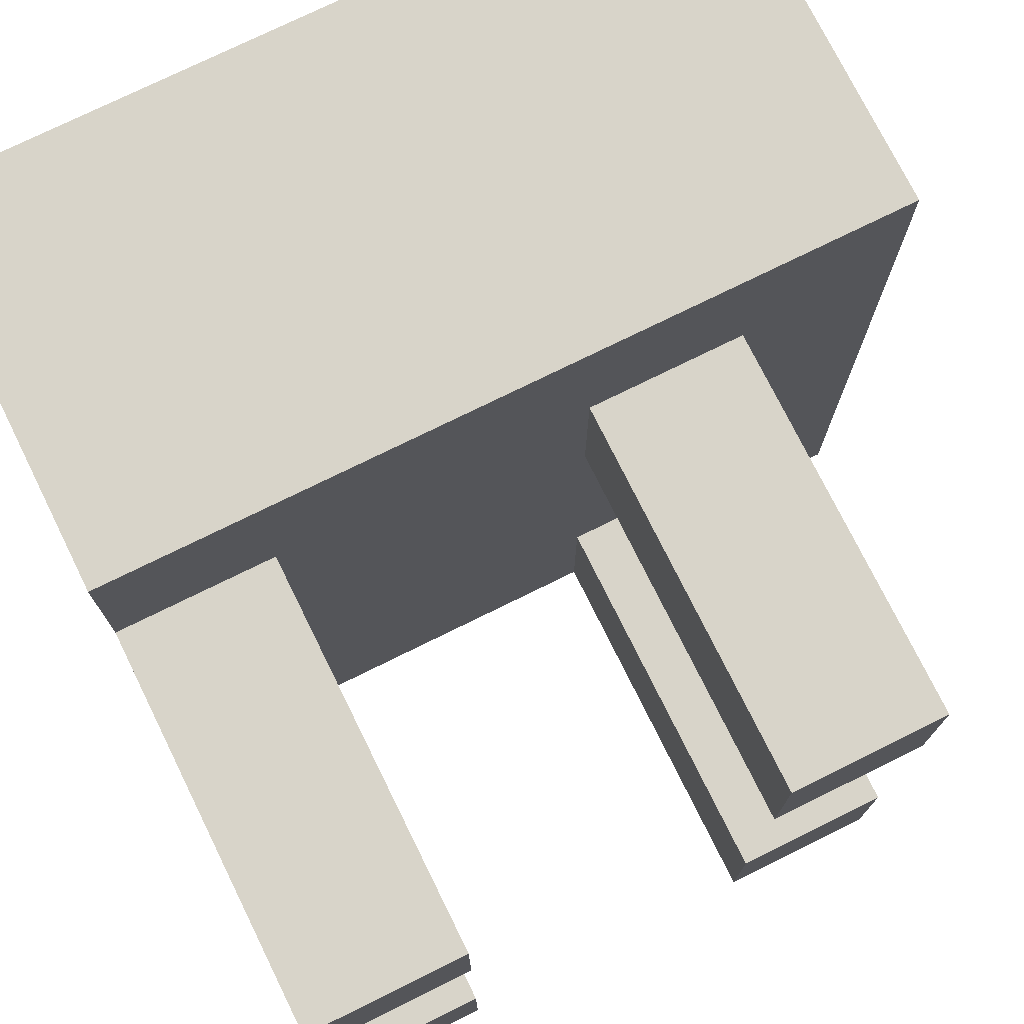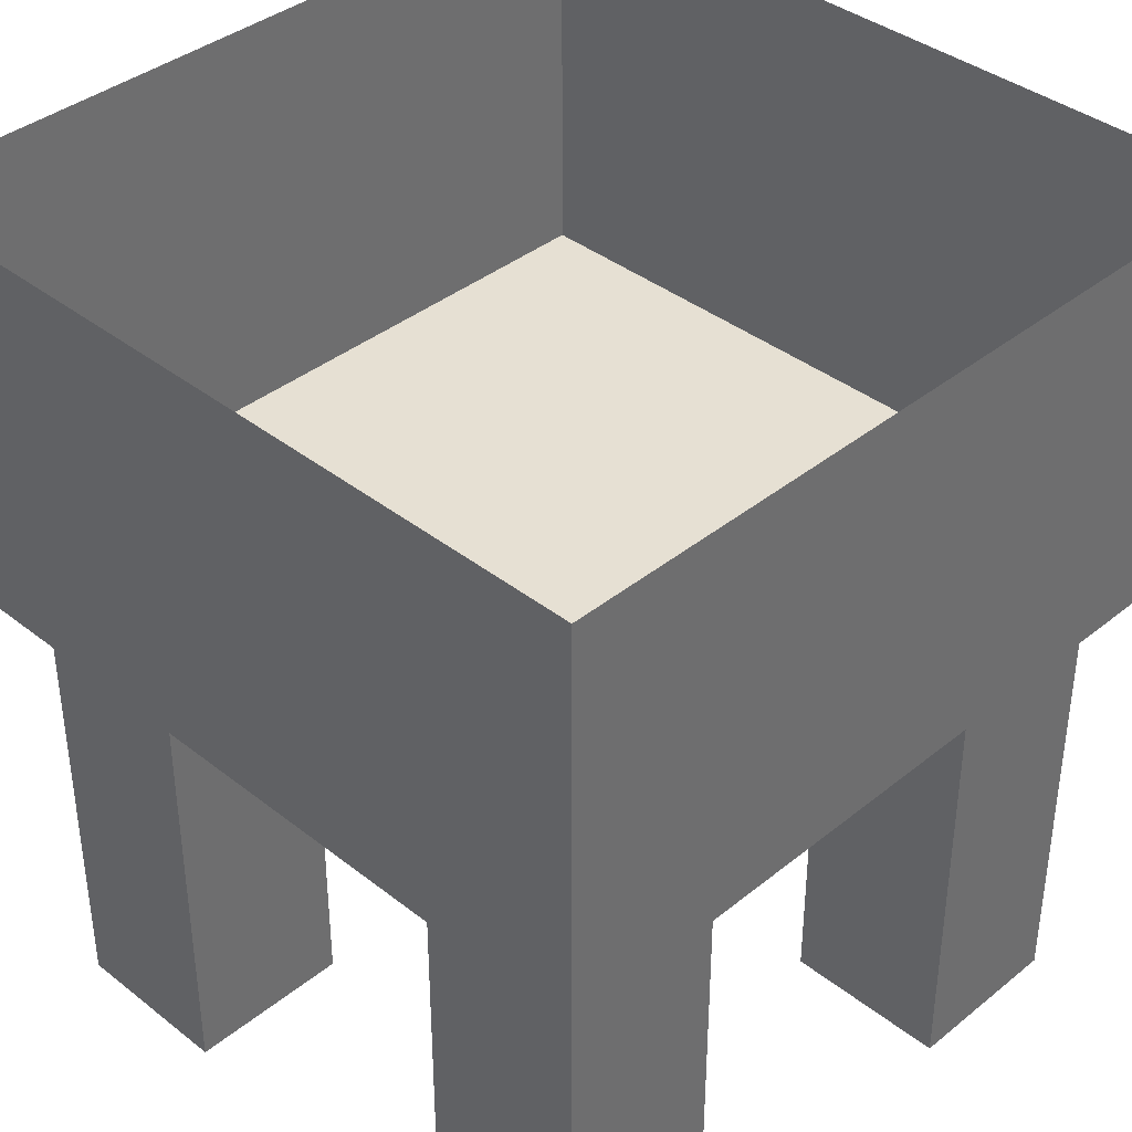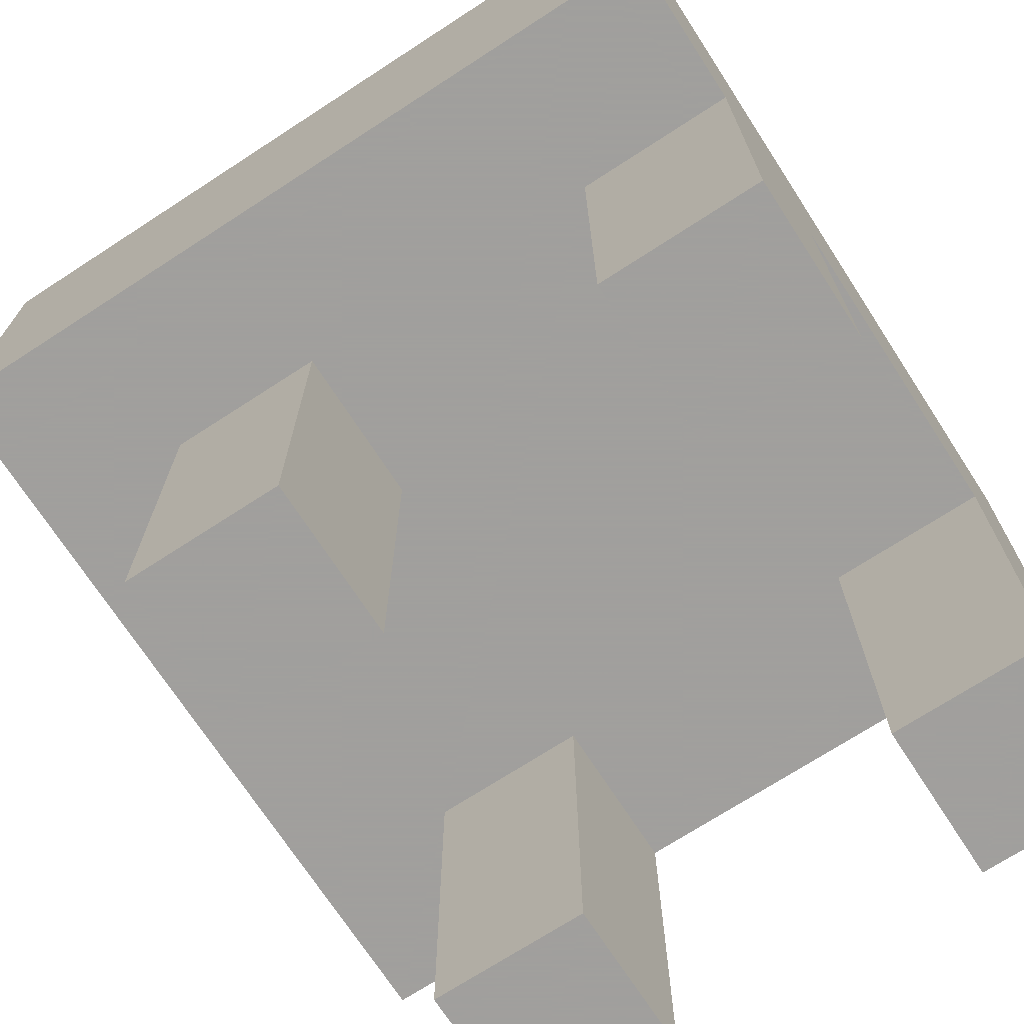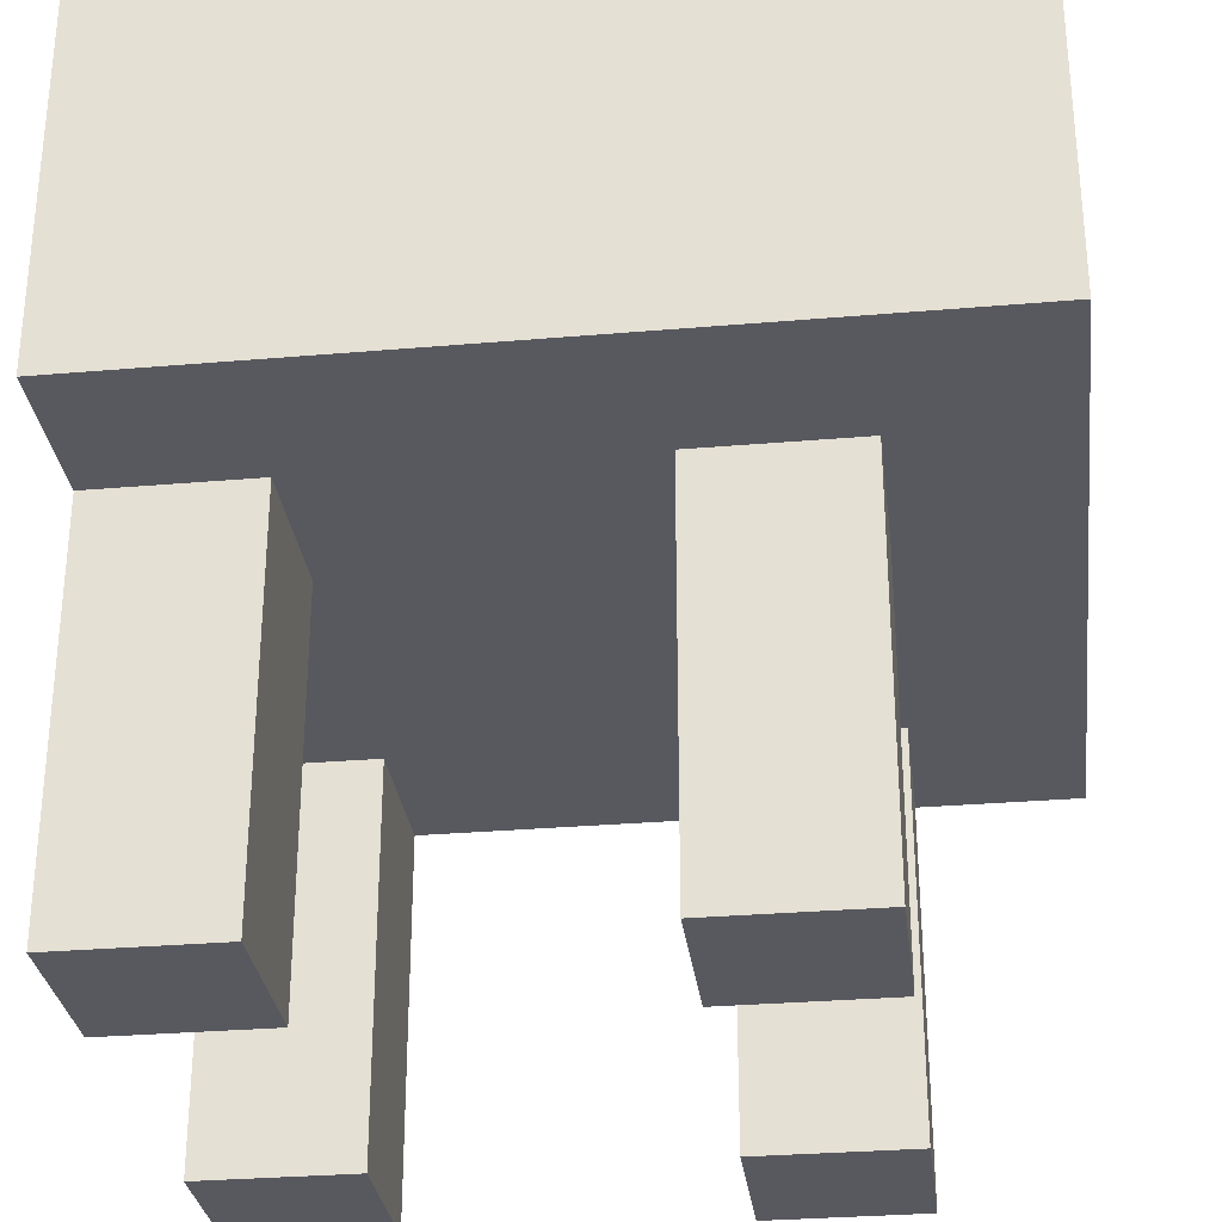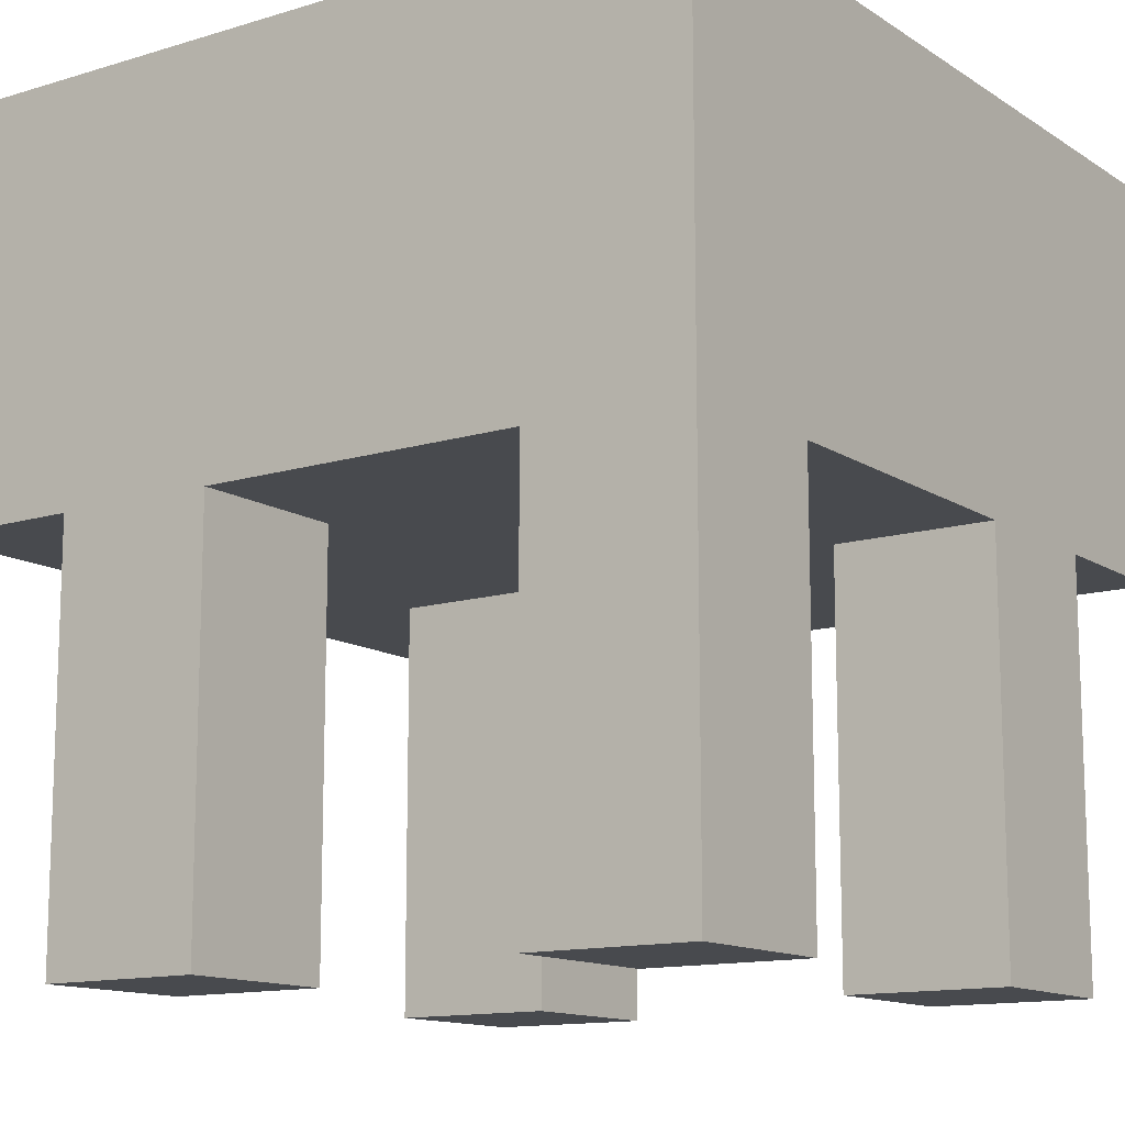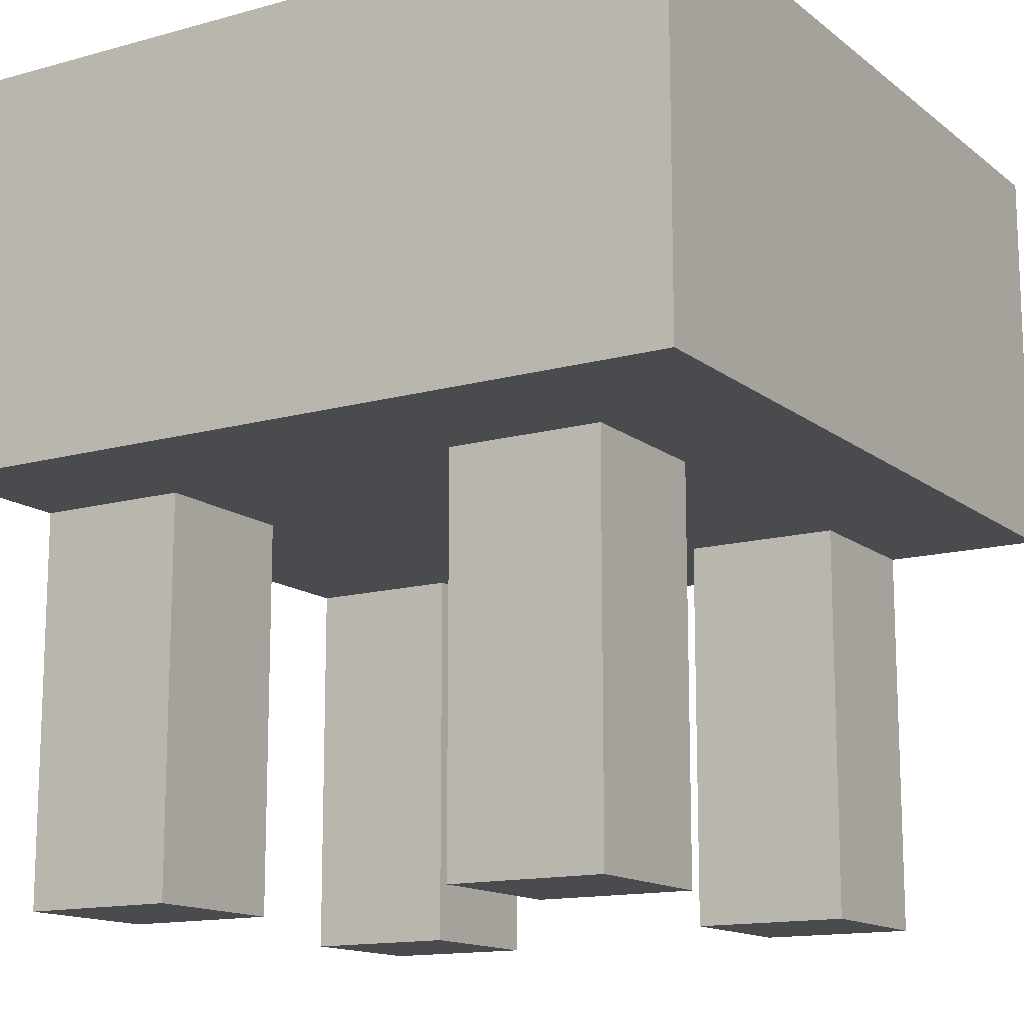
<metadata>
{"format":"obj","ext":"obj","renderer":"f3d","projection":"perspective","resolution":1024,"background":"white","views":[{"elev":75.0,"azim":-26.3,"up":"+Z"},{"elev":38.5,"azim":-135.4,"up":"+Y"},{"elev":-71.5,"azim":123.0,"up":"+Y"},{"elev":-30.4,"azim":7.1,"up":"+Y"},{"elev":-12.9,"azim":-145.0,"up":"+Y"},{"elev":-14.0,"azim":31.6,"up":"+Y"}]}
</metadata>
<code>
v 240 5 116
v 240 10 110
v 246 0 112
v 248 0 118
v 248 0 116
v 242 5 112
v 248 5 110
v 240 5 110
v 242 0 112
v 250 10 110
v 248 0 112
v 242 5 118
v 242 5 116
v 248 5 118
v 248 5 116
v 246 5 110
v 250 5 120
v 240 0 112
v 250 5 110
v 242 0 116
v 246 5 116
v 248 5 112
v 242 0 118
v 246 0 110
v 250 10 120
v 242 5 110
v 246 5 118
v 240 0 116
v 240 0 118
v 240 5 120
v 240 5 112
v 246 5 112
v 246 0 118
v 246 0 116
v 242 0 110
v 240 5 118
v 248 0 110
v 240 0 110
v 240 10 120
f 21 15 34
f 15 5 34
f 15 14 5
f 14 4 5
f 14 27 4
f 27 33 4
f 34 5 33
f 5 4 33
f 27 21 33
f 21 34 33
f 1 13 28
f 13 20 28
f 13 12 20
f 12 23 20
f 12 36 23
f 36 29 23
f 28 20 29
f 20 23 29
f 36 1 29
f 1 28 29
f 8 26 38
f 26 35 38
f 26 6 35
f 6 9 35
f 6 31 9
f 31 18 9
f 38 35 18
f 35 9 18
f 31 8 18
f 8 38 18
f 16 7 24
f 7 37 24
f 7 22 37
f 22 11 37
f 22 32 11
f 32 3 11
f 24 37 3
f 37 11 3
f 32 16 3
f 16 24 3
f 2 10 8
f 10 19 8
f 10 25 19
f 25 17 19
f 25 39 17
f 39 30 17
f 8 19 30
f 19 17 30
f 39 2 30
f 2 8 30

</code>
